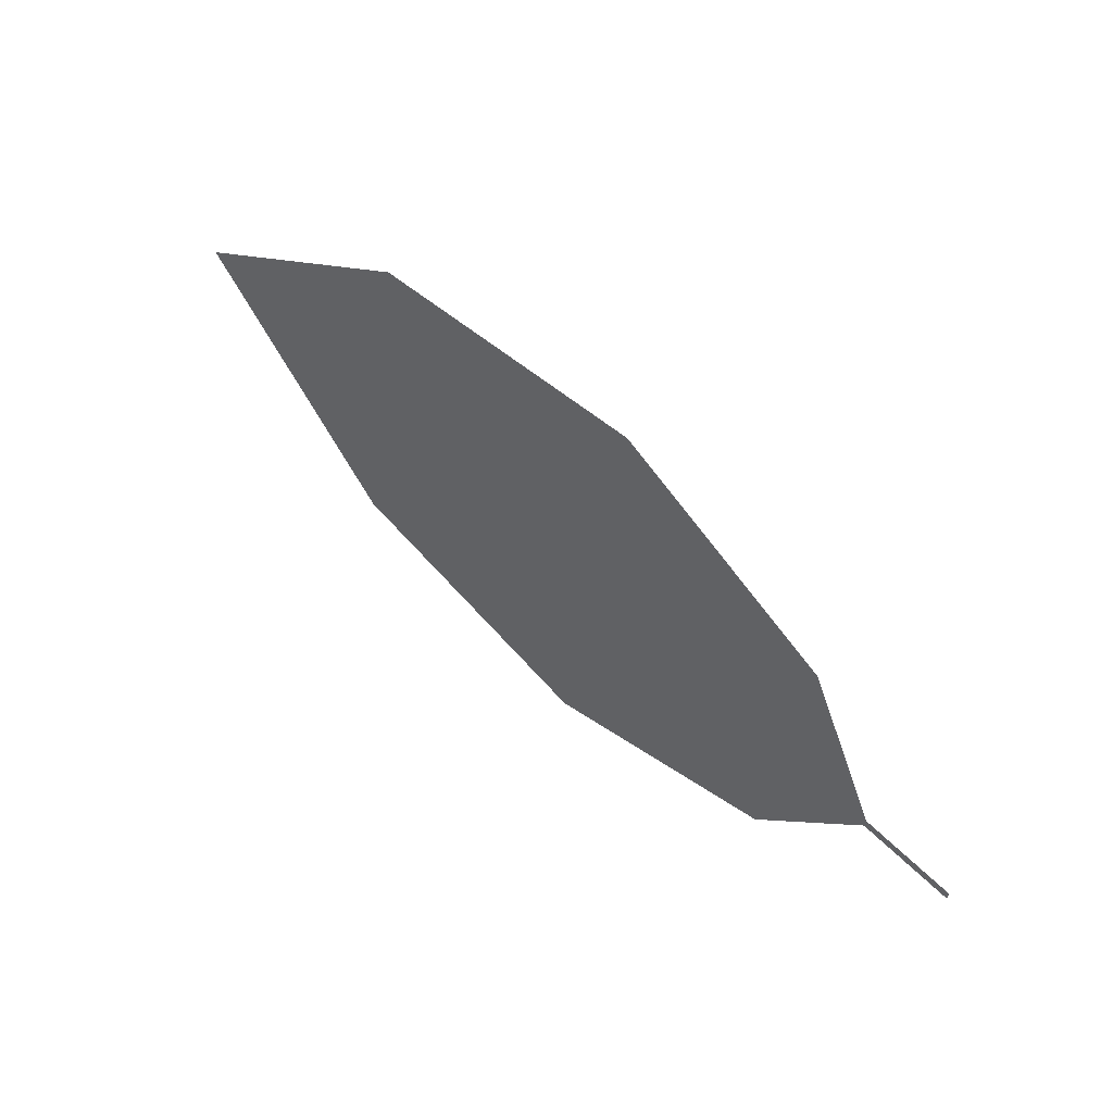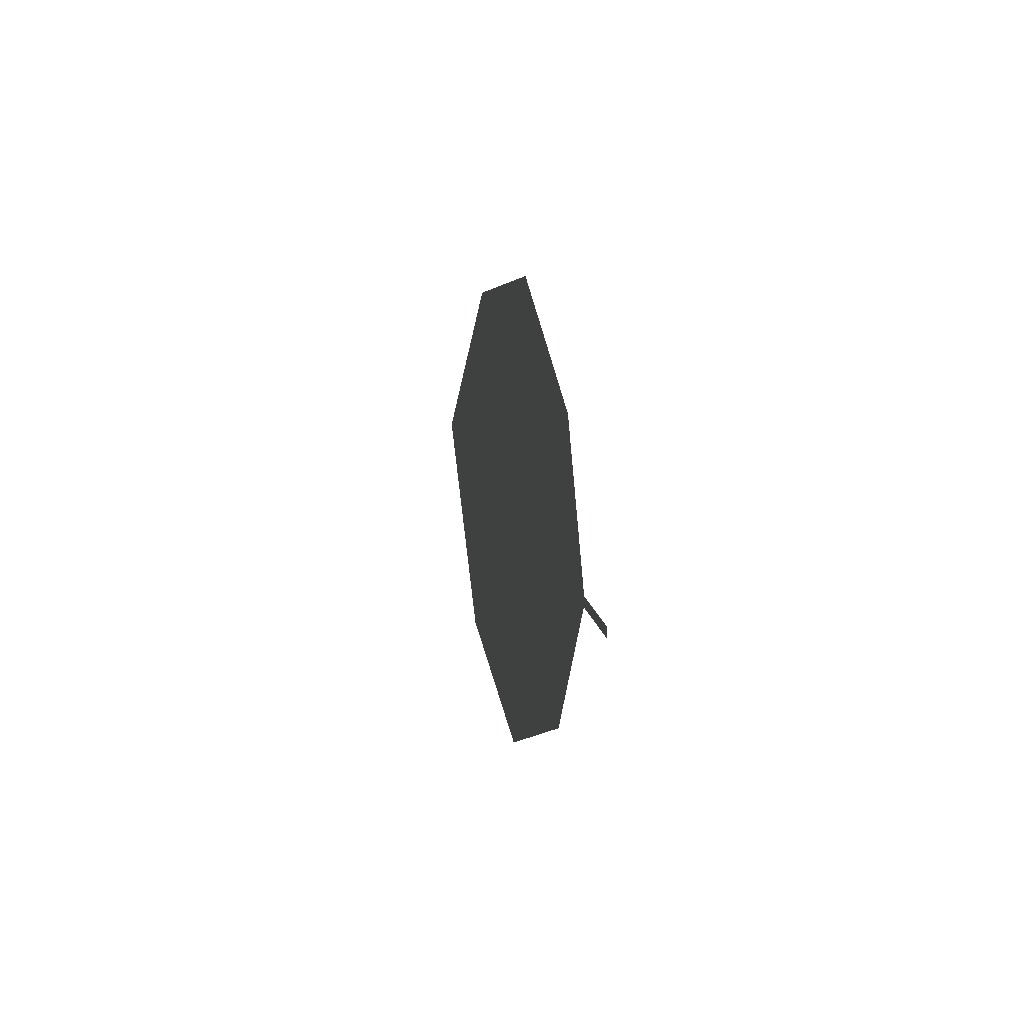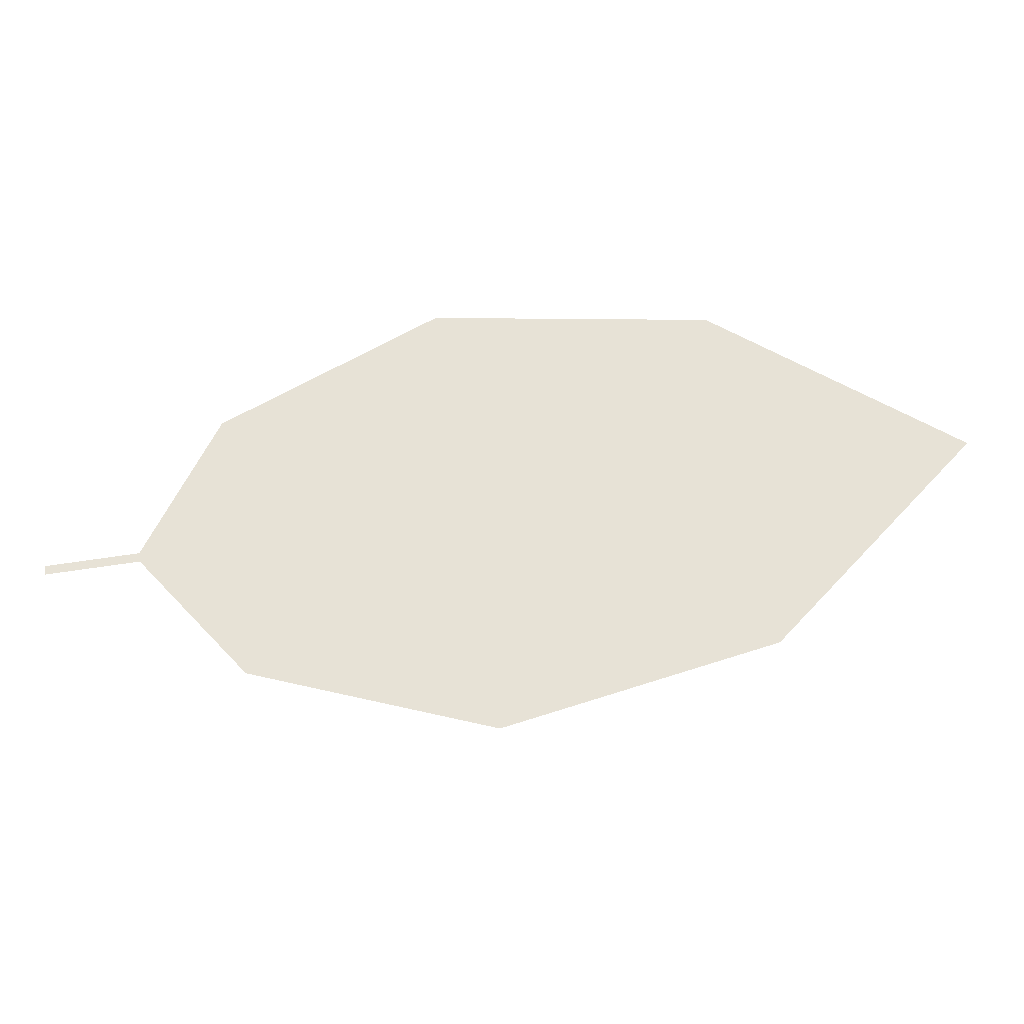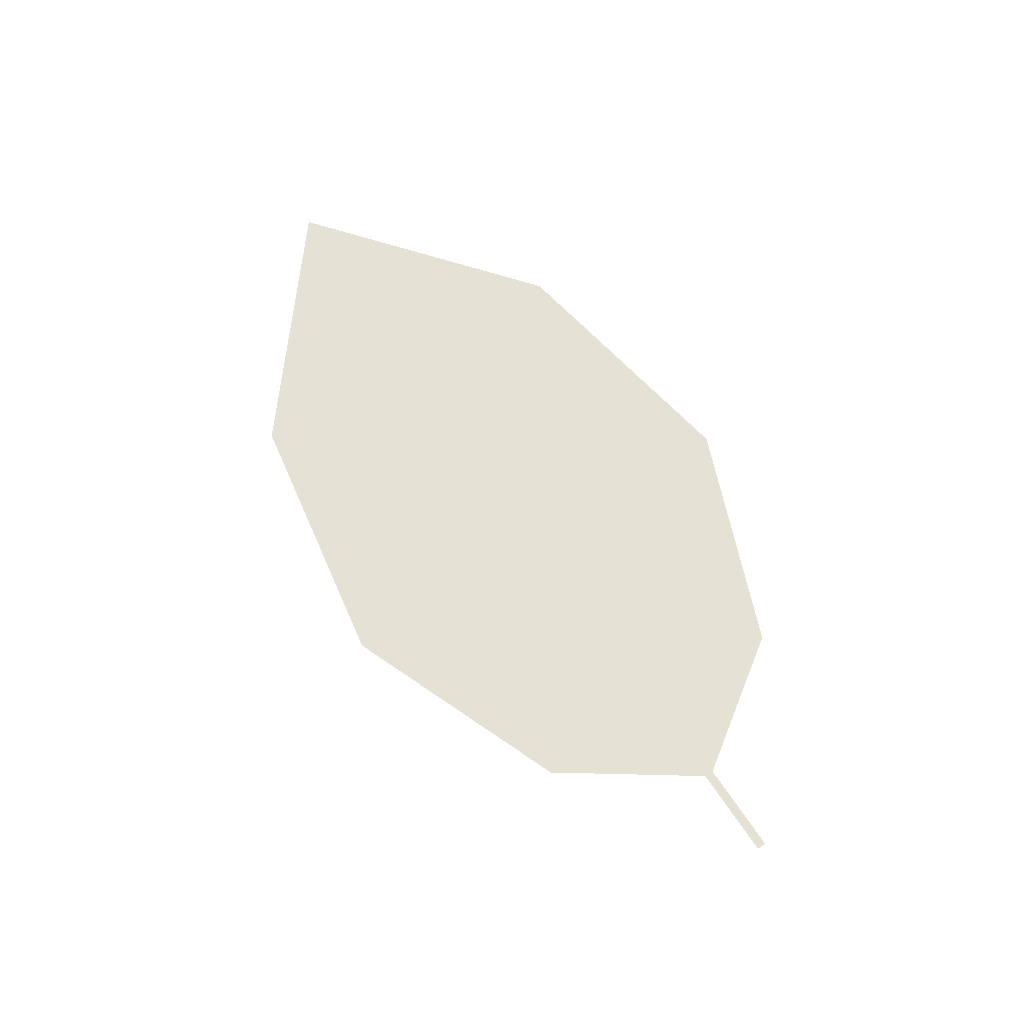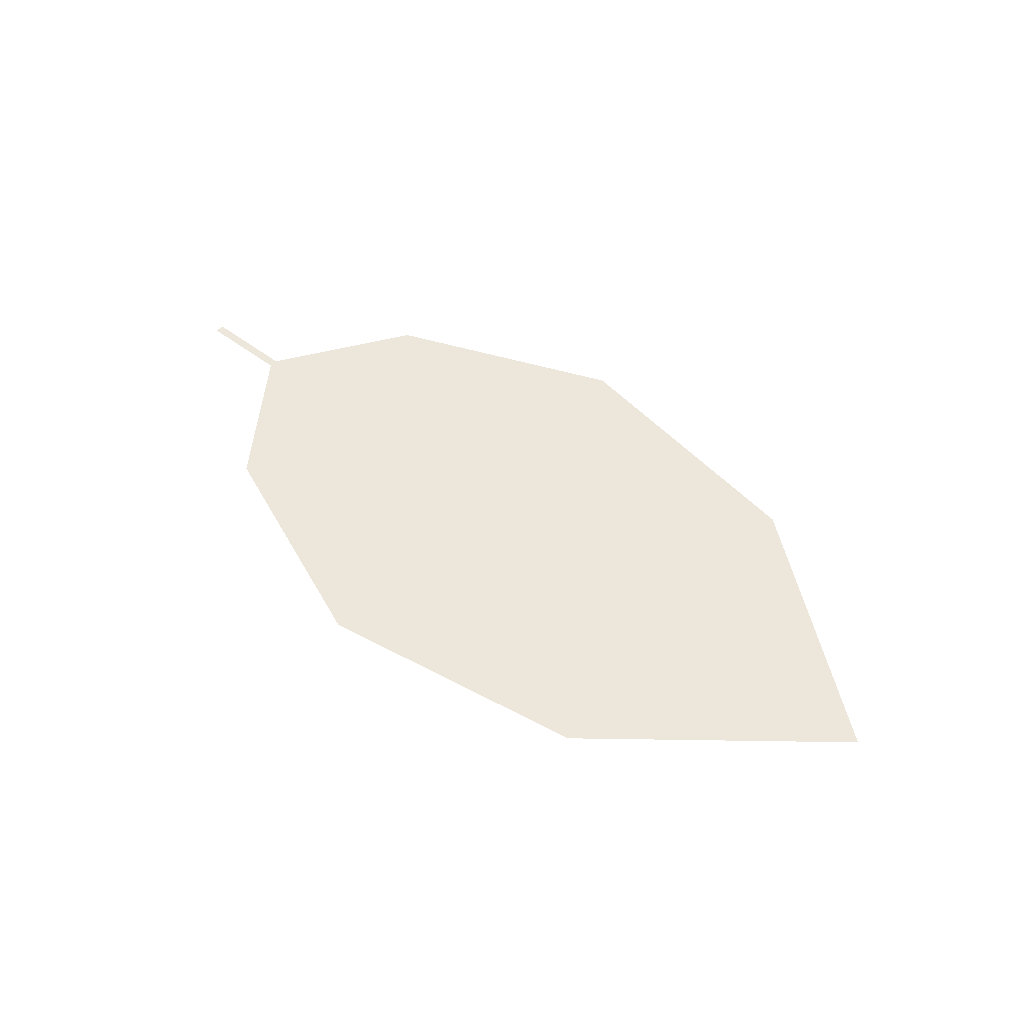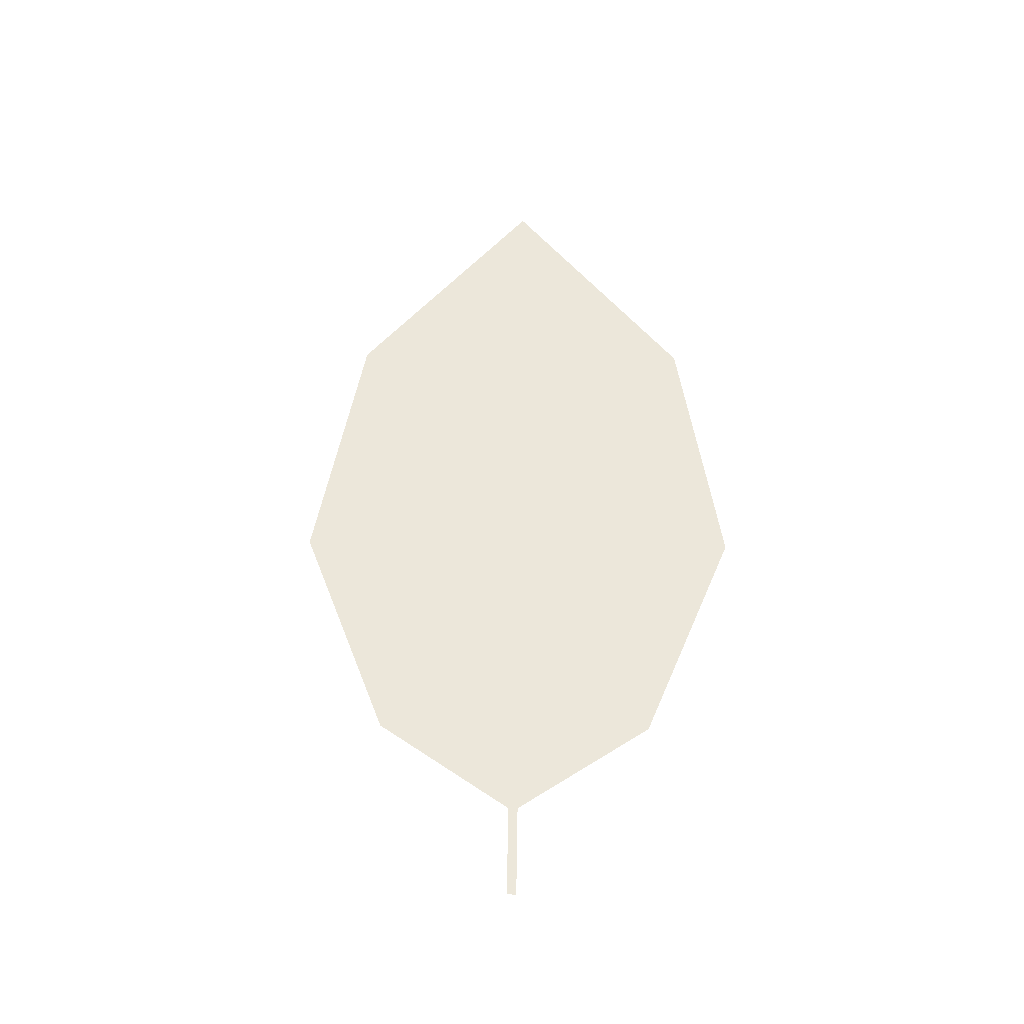
<metadata>
{"format":"obj","ext":"obj","renderer":"f3d","projection":"perspective","resolution":1024,"background":"white","views":[{"elev":52.4,"azim":43.6,"up":"+Y"},{"elev":4.0,"azim":80.8,"up":"+Y"},{"elev":-27.4,"azim":-179.3,"up":"+Y"},{"elev":64.8,"azim":48.3,"up":"+Z"},{"elev":51.4,"azim":-148.9,"up":"+Z"},{"elev":53.7,"azim":82.4,"up":"+Z"}]}
</metadata>
<code>
o Leaves.024_leaves.024
v 0.1109 0.0525 1.272
v 0.09625 0.05469 1.272
v 0.1107 0.05104 1.272
v 0.09603 0.05323 1.272
v 0.07818 0.03415 1.272
v -0.003607 0.03886 1.272
v 0.005158 0.09755 1.272
v -0.0359 0.07368 1.272
v 0.03931 0.02495 1.272
v 0.05027 0.09831 1.272
v 0.08475 0.07816 1.272
f 1 2 4 3
f 6 9 5 4
f 7 6 4 2
f 7 8 6
f 2 11 10 7

</code>
